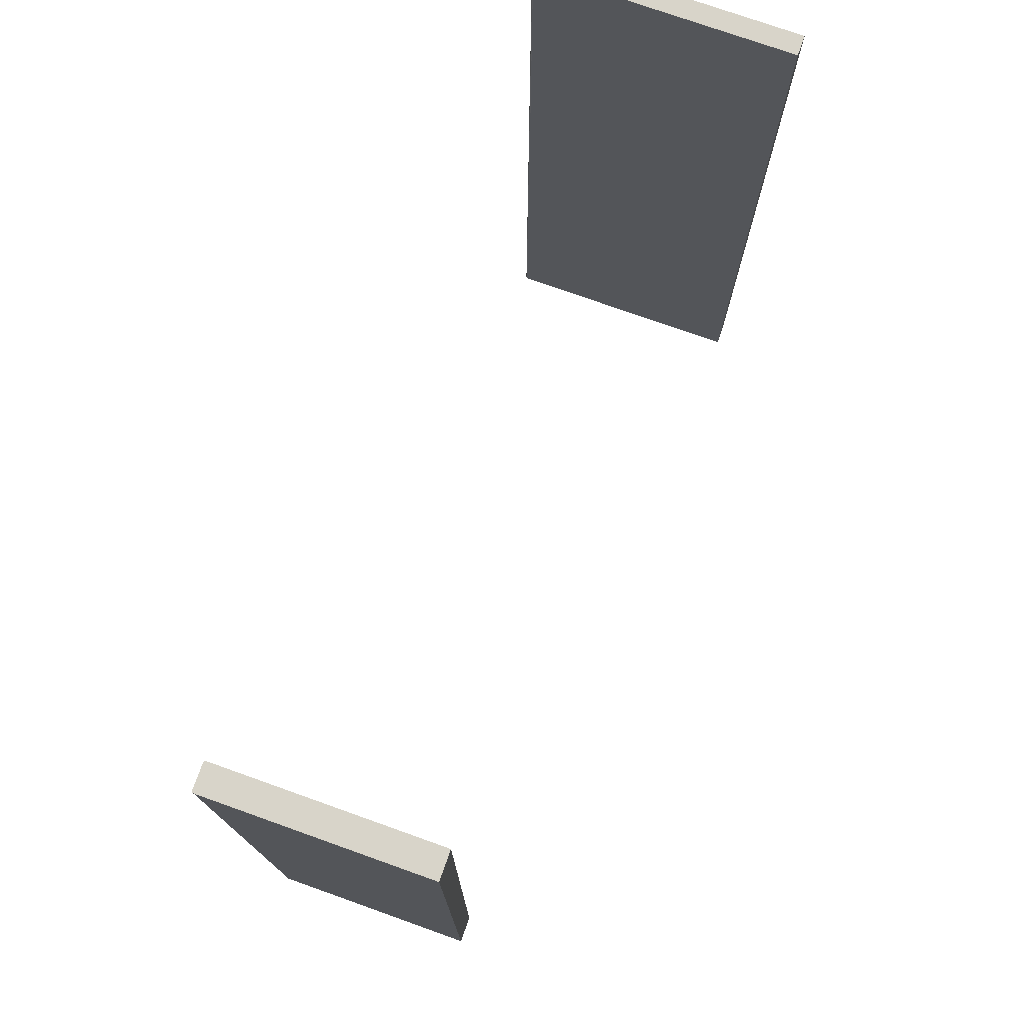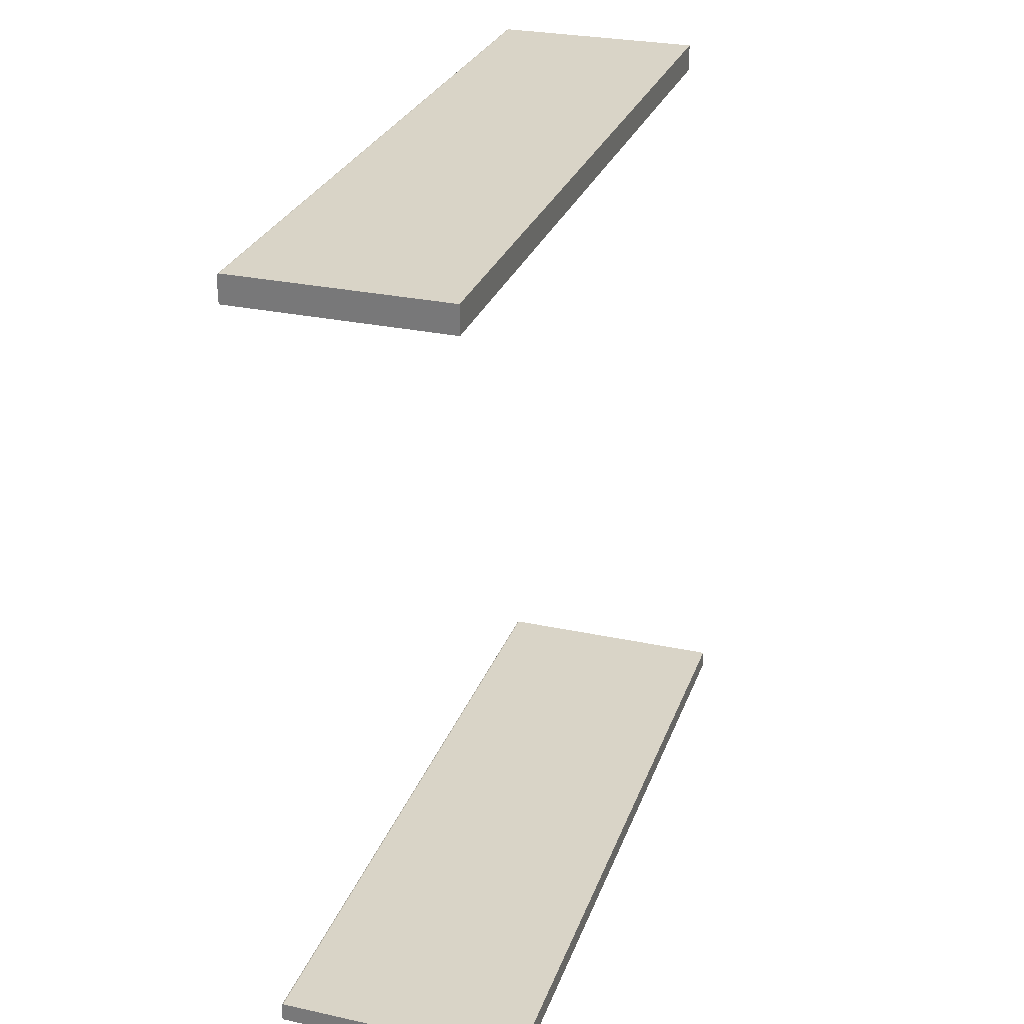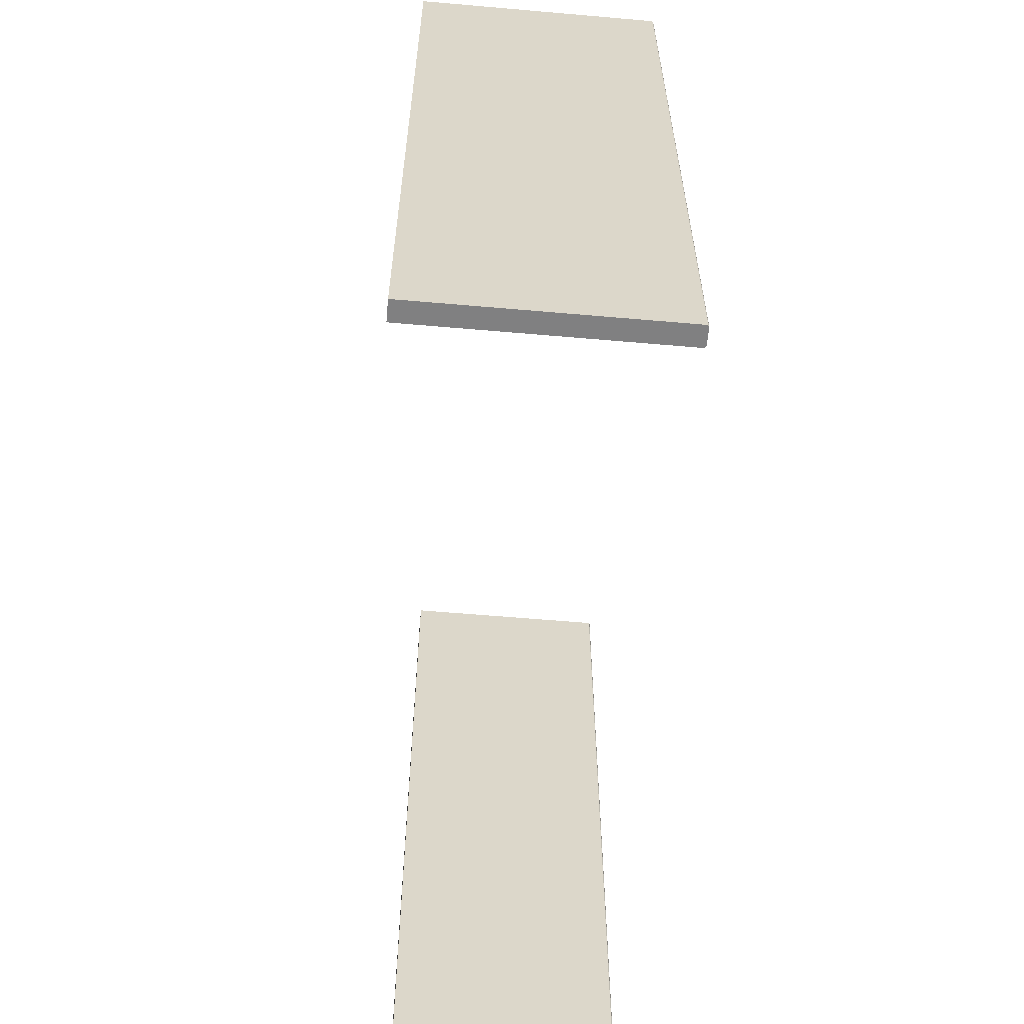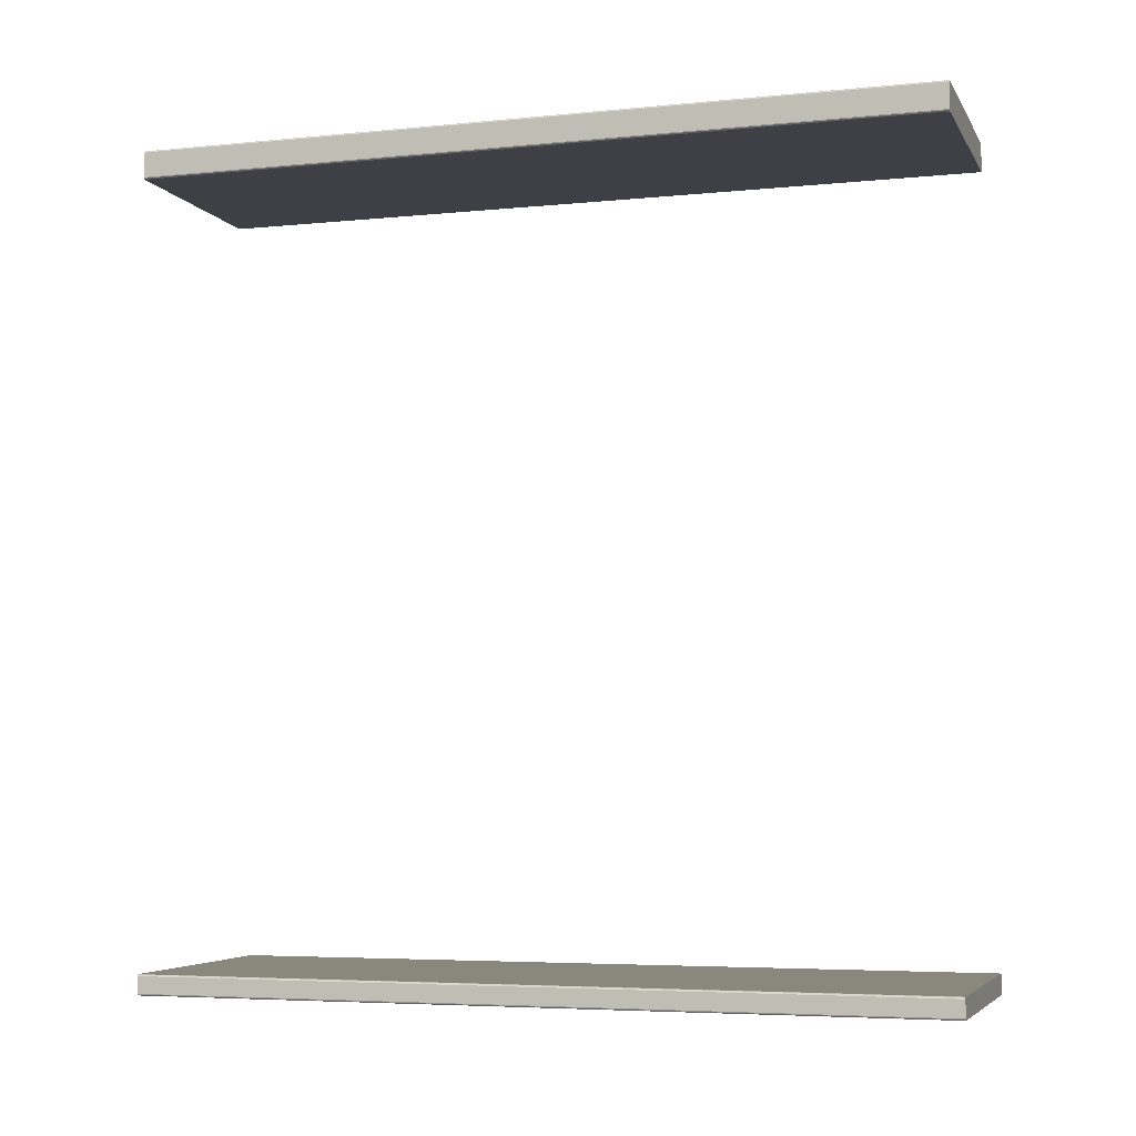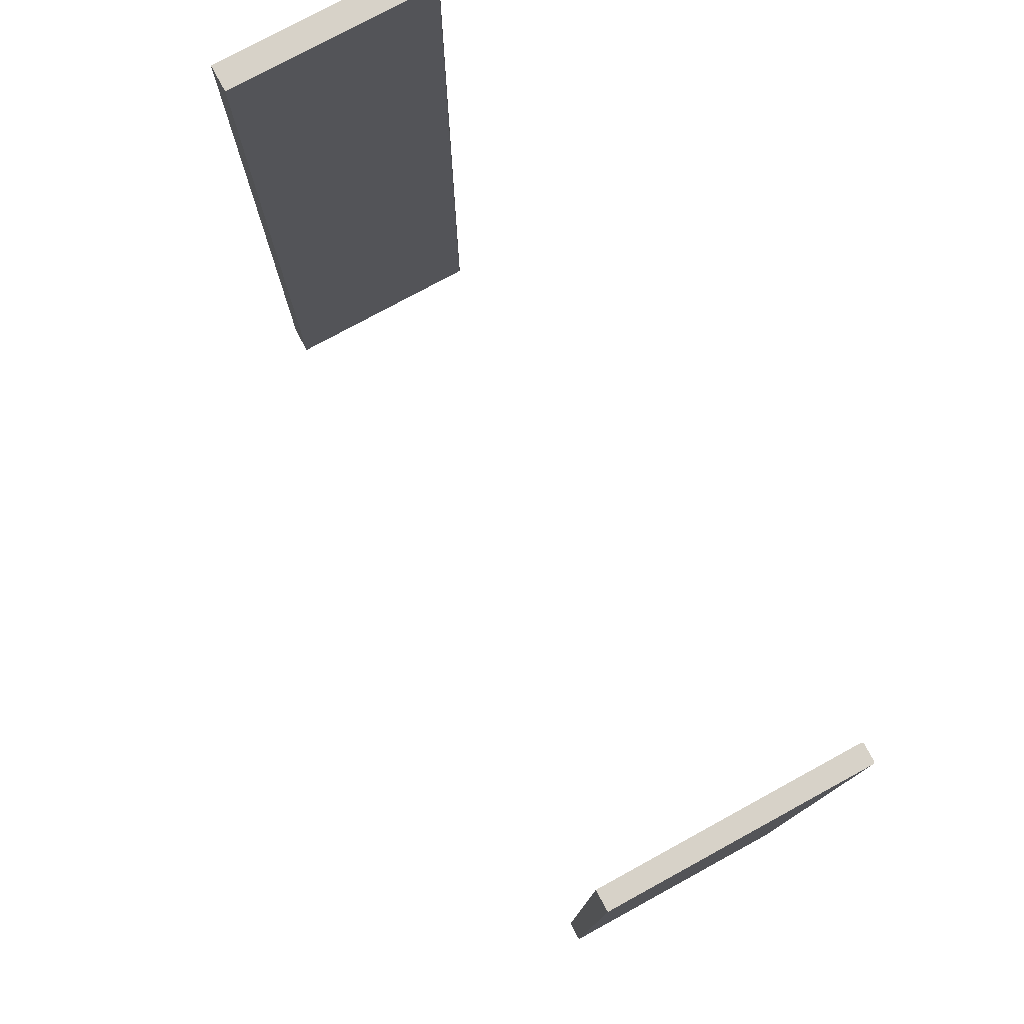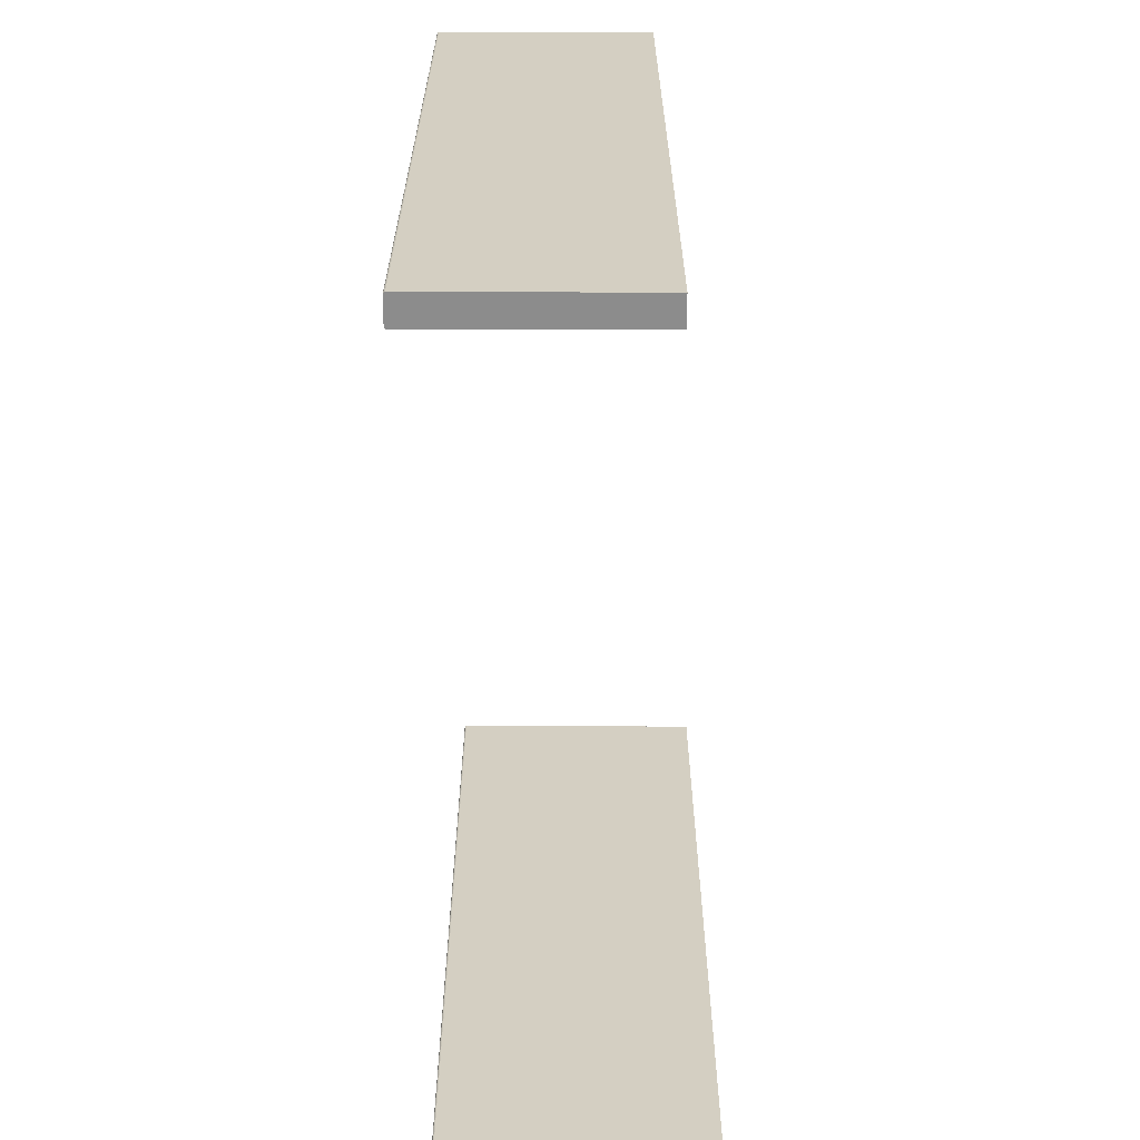
<metadata>
{"format":"obj","ext":"obj","renderer":"f3d","projection":"perspective","resolution":1024,"background":"white","views":[{"elev":75.4,"azim":-160.4,"up":"+Z"},{"elev":28.5,"azim":-162.0,"up":"+Y"},{"elev":-60.0,"azim":-5.1,"up":"+Z"},{"elev":-5.2,"azim":107.3,"up":"+Y"},{"elev":77.3,"azim":-28.6,"up":"+Z"},{"elev":-64.2,"azim":179.9,"up":"+Z"}]}
</metadata>
<code>
v -0.15 0.12 0.565
v 0.2236 0.12 0.565
v -0.15 0.12 -0.6
v 0.2236 0.12 -0.6
v -0.15 0.15 0.565
v 0.2258 0.1485 0.565
v -0.15 0.15 -0.6
v 0.2263 0.1472 -0.6
v -0.0741 1.291 0.565
v 0.2445 1.291 0.565
v -0.0741 1.291 -0.6
v 0.2445 1.291 -0.6
v -0.0741 1.333 0.565
v 0.2467 1.332 0.565
v -0.0741 1.333 -0.6
v 0.2472 1.33 -0.6
v 0.2258 0.1215 0.565
v 0.2258 0.1215 -0.6
v 0.2236 0.15 0.565
v 0.2236 0.15 -0.6
v 0.2467 1.293 0.565
v 0.2467 1.293 -0.6
v 0.2445 1.333 0.565
v 0.2445 1.333 -0.6
v 0.2249 0.1205 0.565
v 0.2249 0.1205 -0.6
v 0.2263 0.1472 0.565
v 0.2258 0.1485 -0.6
v 0.2458 1.292 0.565
v 0.2458 1.292 -0.6
v 0.2472 1.33 0.565
v 0.2467 1.332 -0.6
v 0.2263 0.1227 0.565
v 0.2263 0.1227 -0.6
v 0.2249 0.1495 0.565
v 0.2249 0.1495 -0.6
v 0.2472 1.294 0.565
v 0.2472 1.294 -0.6
v 0.2458 1.333 0.565
v 0.2458 1.333 -0.6
f 4 2 1
f 1 3 4
f 20 7 5
f 5 19 20
f 19 5 1
f 1 2 25
f 25 17 33
f 1 25 33
f 19 1 33
f 33 27 6
f 19 33 6
f 19 6 35
f 8 27 33
f 33 34 8
f 8 34 18
f 18 26 4
f 8 18 4
f 4 3 7
f 8 4 7
f 7 20 36
f 8 7 36
f 8 36 28
f 5 7 3
f 3 1 5
f 12 10 9
f 9 11 12
f 24 15 13
f 13 23 24
f 23 13 9
f 9 10 29
f 29 21 37
f 9 29 37
f 23 9 37
f 37 31 14
f 23 37 14
f 23 14 39
f 16 31 37
f 37 38 16
f 16 38 22
f 22 30 12
f 16 22 12
f 12 11 15
f 16 12 15
f 15 24 40
f 16 15 40
f 16 40 32
f 13 15 11
f 11 9 13
f 17 25 26
f 26 18 17
f 28 36 35
f 35 6 28
f 21 29 30
f 30 22 21
f 32 40 39
f 39 14 32
f 25 2 4
f 4 26 25
f 36 20 19
f 19 35 36
f 29 10 12
f 12 30 29
f 40 24 23
f 23 39 40
f 33 17 18
f 18 34 33
f 8 28 6
f 6 27 8
f 37 21 22
f 22 38 37
f 16 32 14
f 14 31 16

</code>
